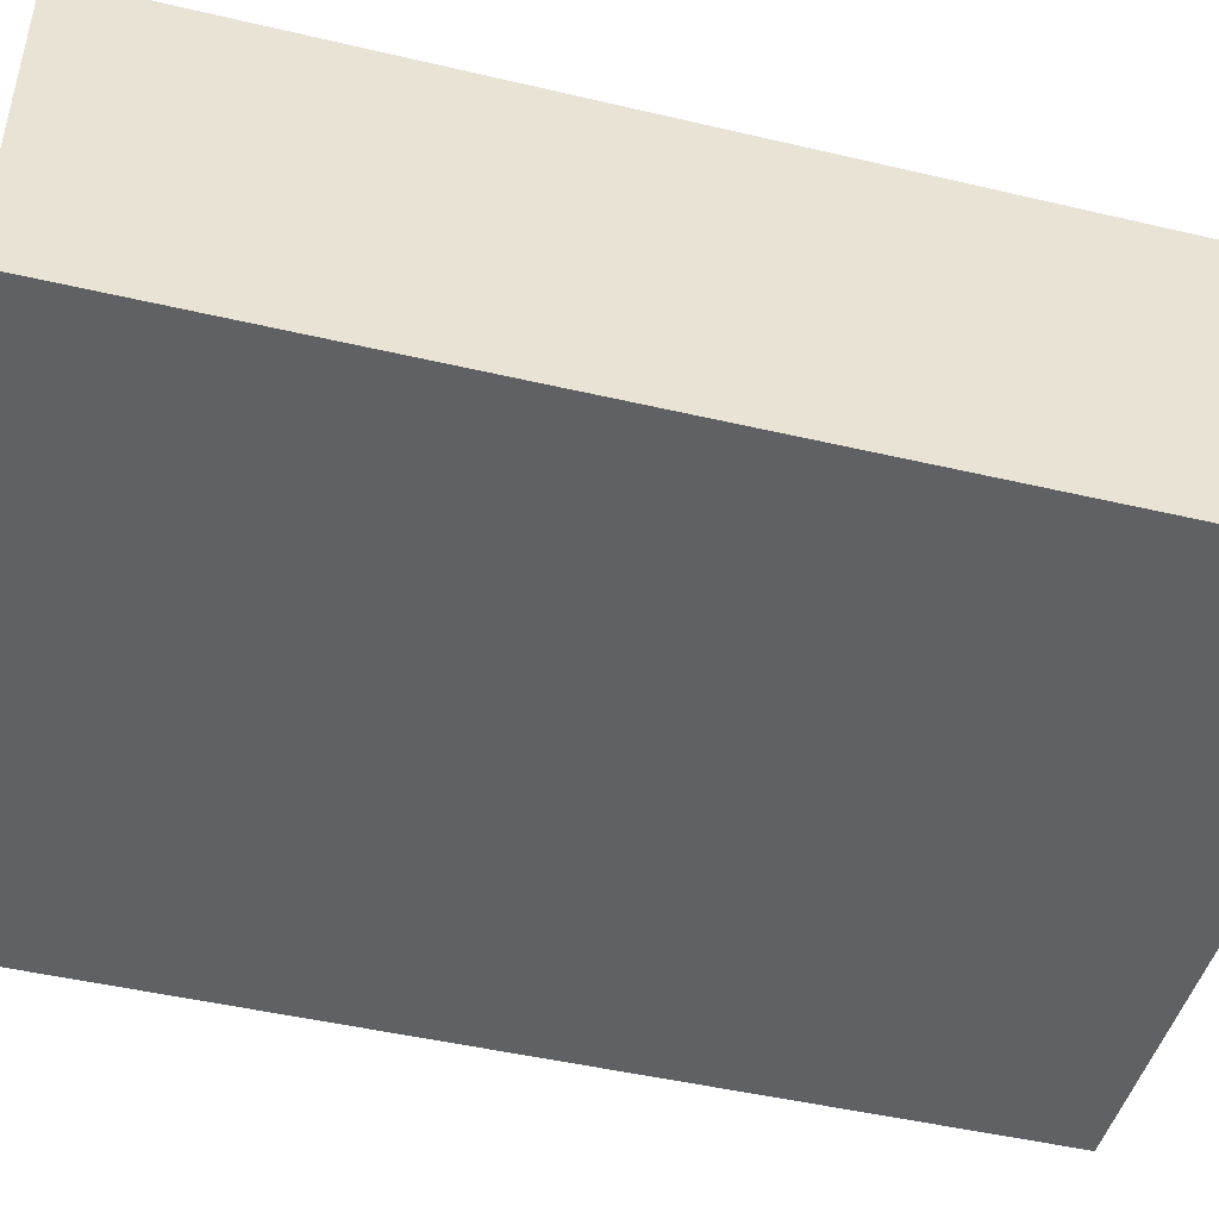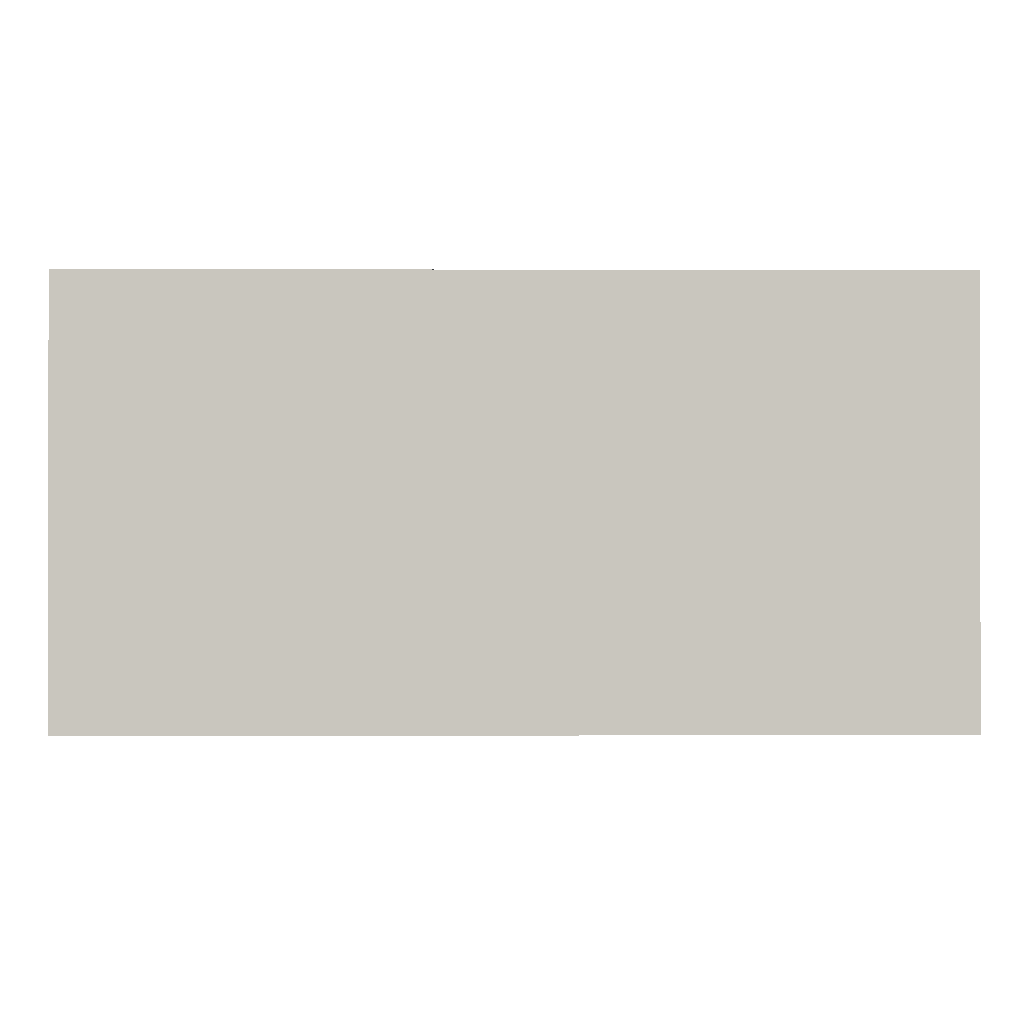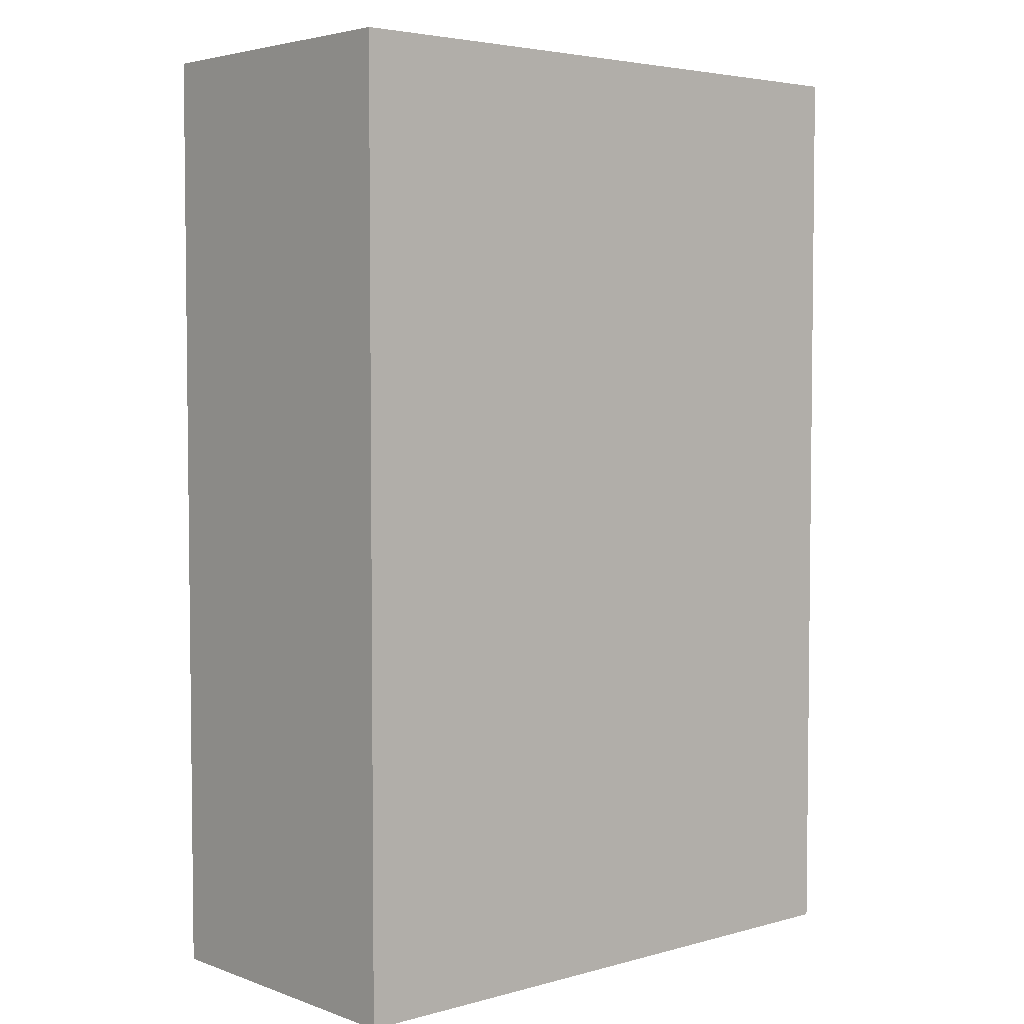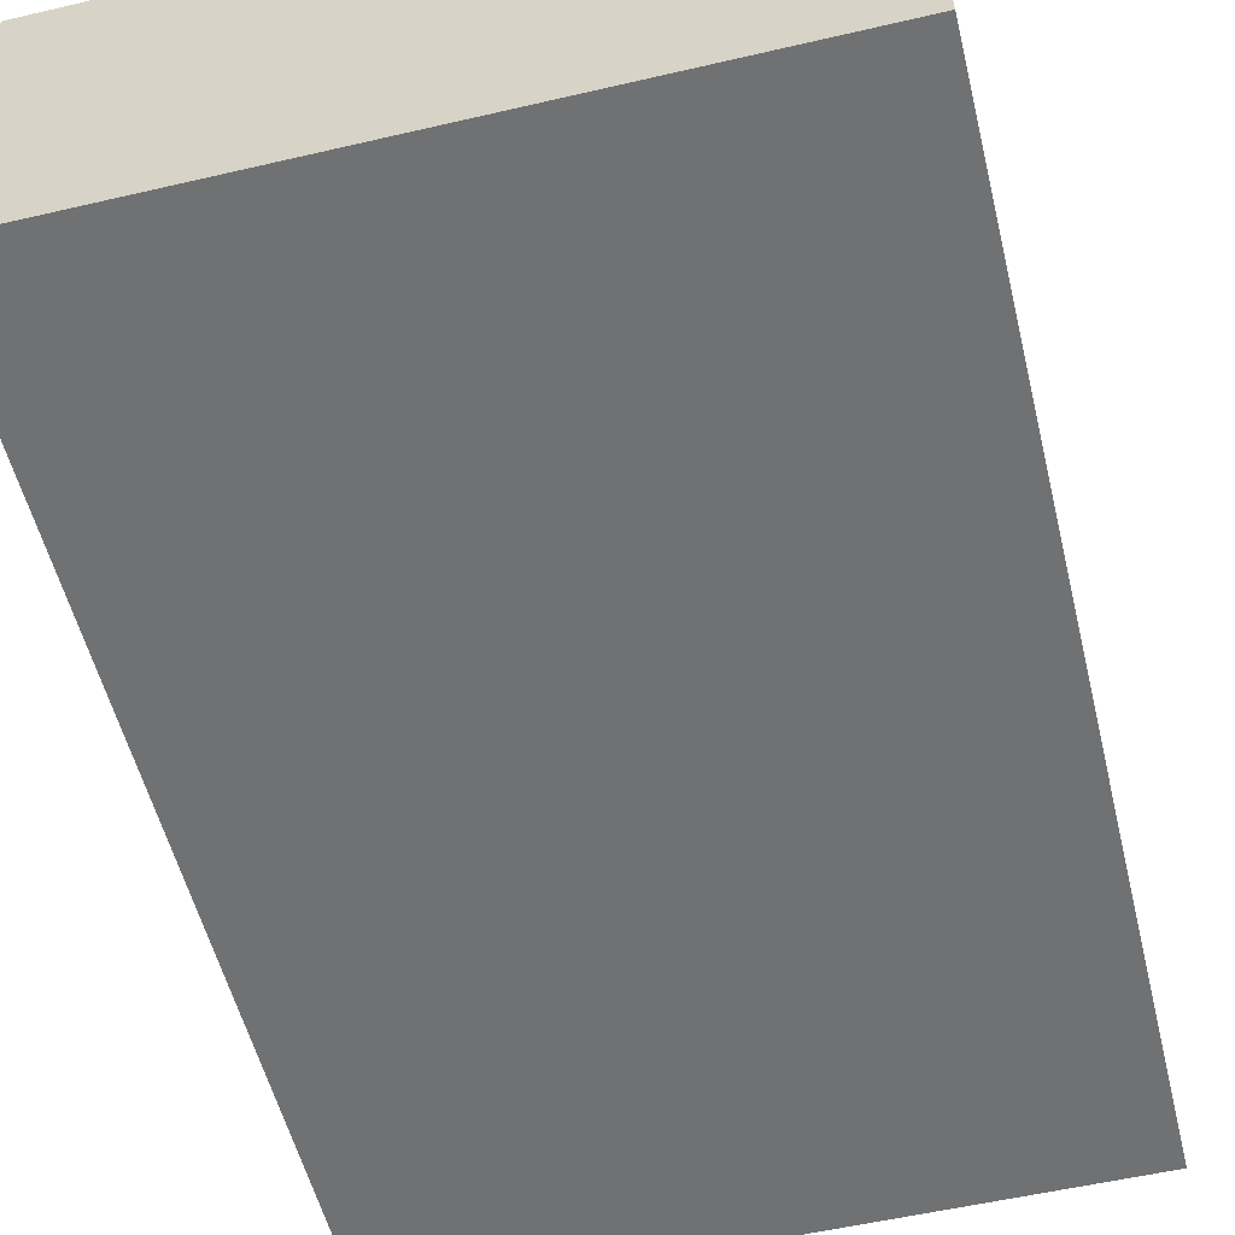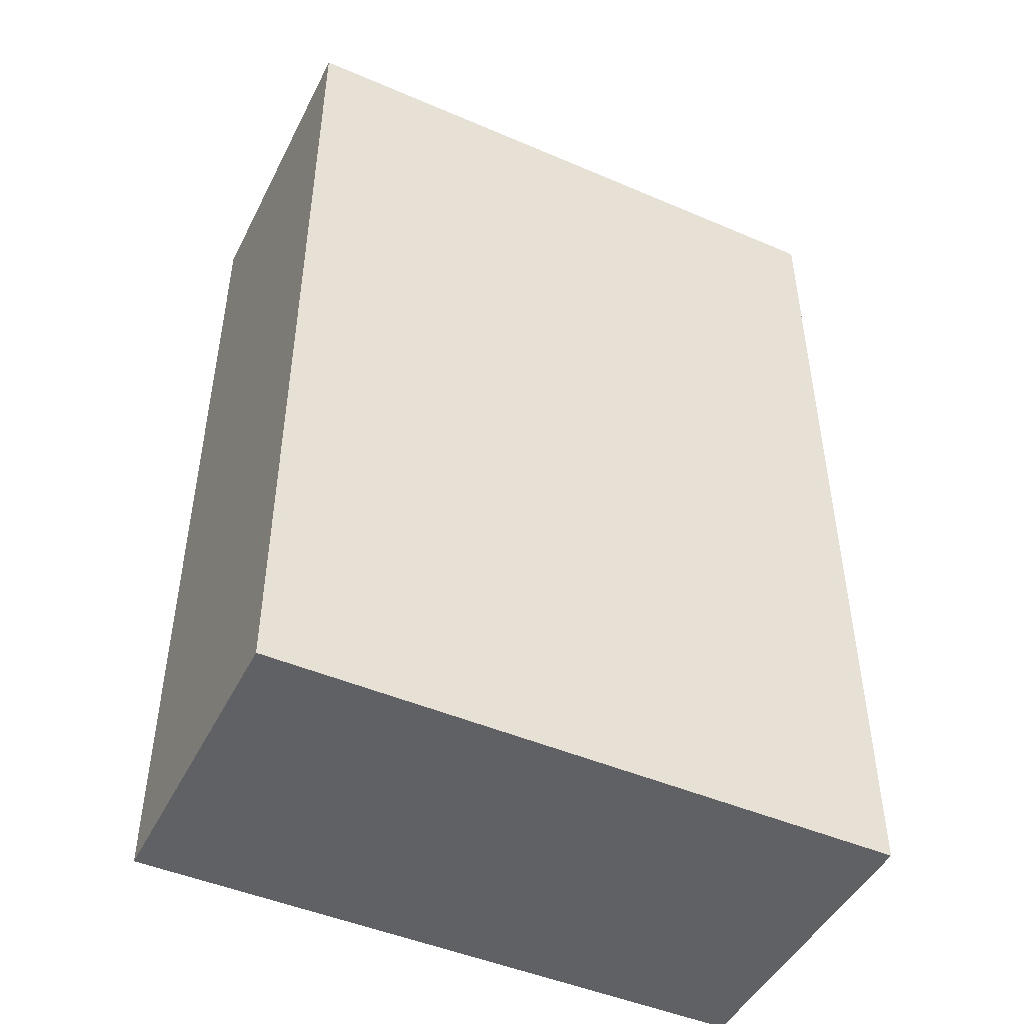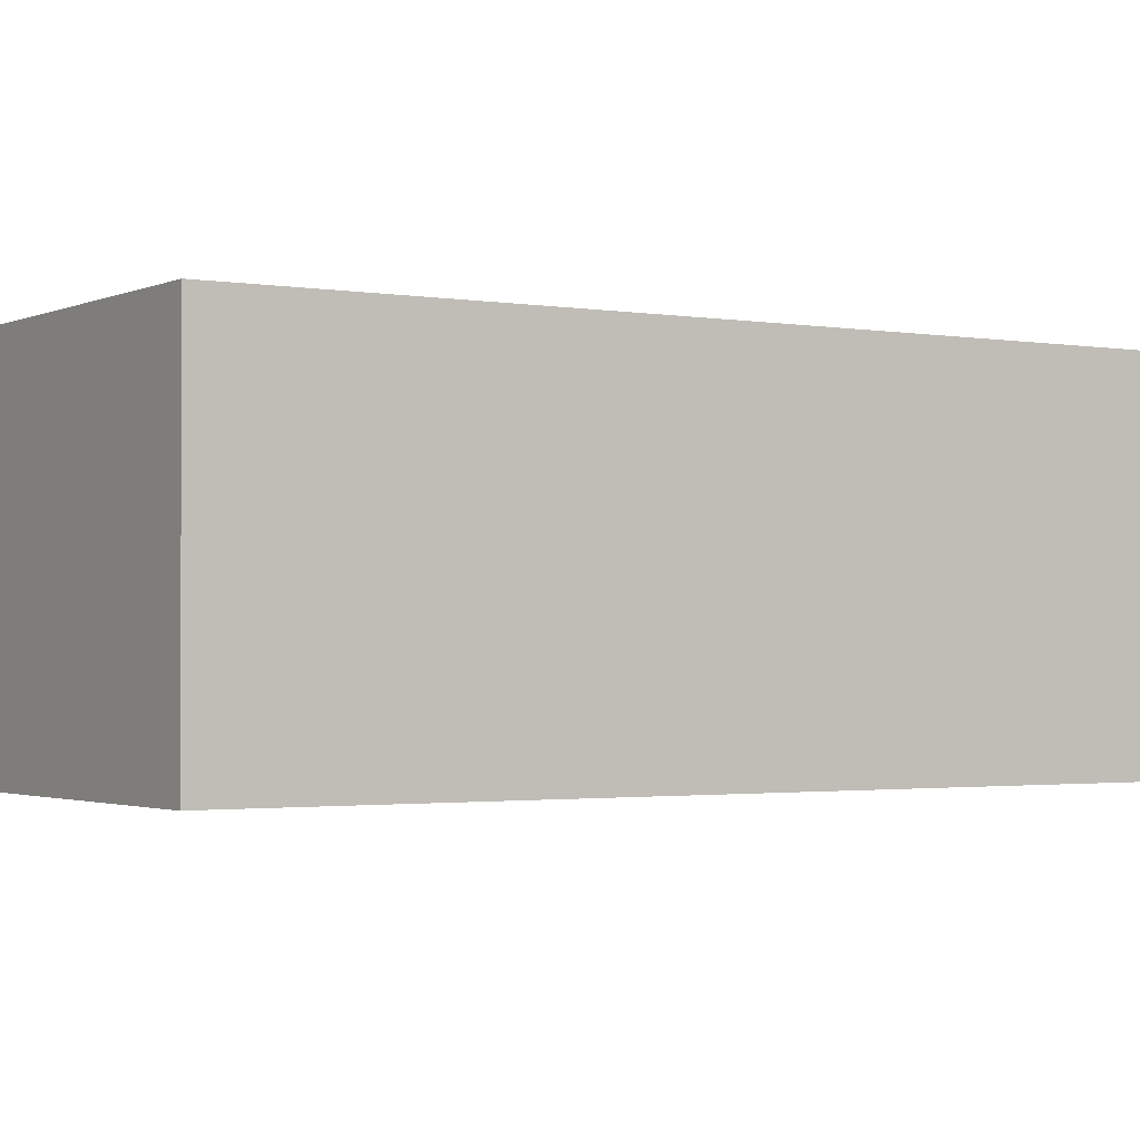
<metadata>
{"format":"obj","ext":"obj","renderer":"f3d","projection":"perspective","resolution":1024,"background":"white","views":[{"elev":-46.7,"azim":-105.0,"up":"+Y"},{"elev":-0.8,"azim":-0.2,"up":"+Y"},{"elev":4.1,"azim":-41.4,"up":"+Z"},{"elev":-55.1,"azim":-166.2,"up":"+Y"},{"elev":-47.0,"azim":-25.9,"up":"+Z"},{"elev":-1.7,"azim":-122.4,"up":"+Y"}]}
</metadata>
<code>
g LeftMiddlePlatform
v -1.5 0 1.5
v -1.5 0 -1.5
v -1.5 1 1.5
v -1.5 1 -1.5
v 0.5 0 1.5
v 0.5 0 -1.5
v 0.5 1 1.5
v 0.5 1 -1.5
v -1.5 0 1.5
v -1.5 1 1.5
v 0.5 0 1.5
v 0.5 1 1.5
v -1.5 0 -1.5
v -1.5 1 -1.5
v 0.5 0 -1.5
v 0.5 1 -1.5
v -1.5 0 1.5
v 0.5 0 1.5
v -1.5 0 -1.5
v 0.5 0 -1.5
v -1.5 1 1.5
v 0.5 1 1.5
v -1.5 1 -1.5
v 0.5 1 -1.5
f 3 2 1
f 4 2 3
f 5 6 7
f 7 6 8
f 11 10 9
f 12 10 11
f 13 14 15
f 15 14 16
f 19 18 17
f 20 18 19
f 21 22 23
f 23 22 24

</code>
